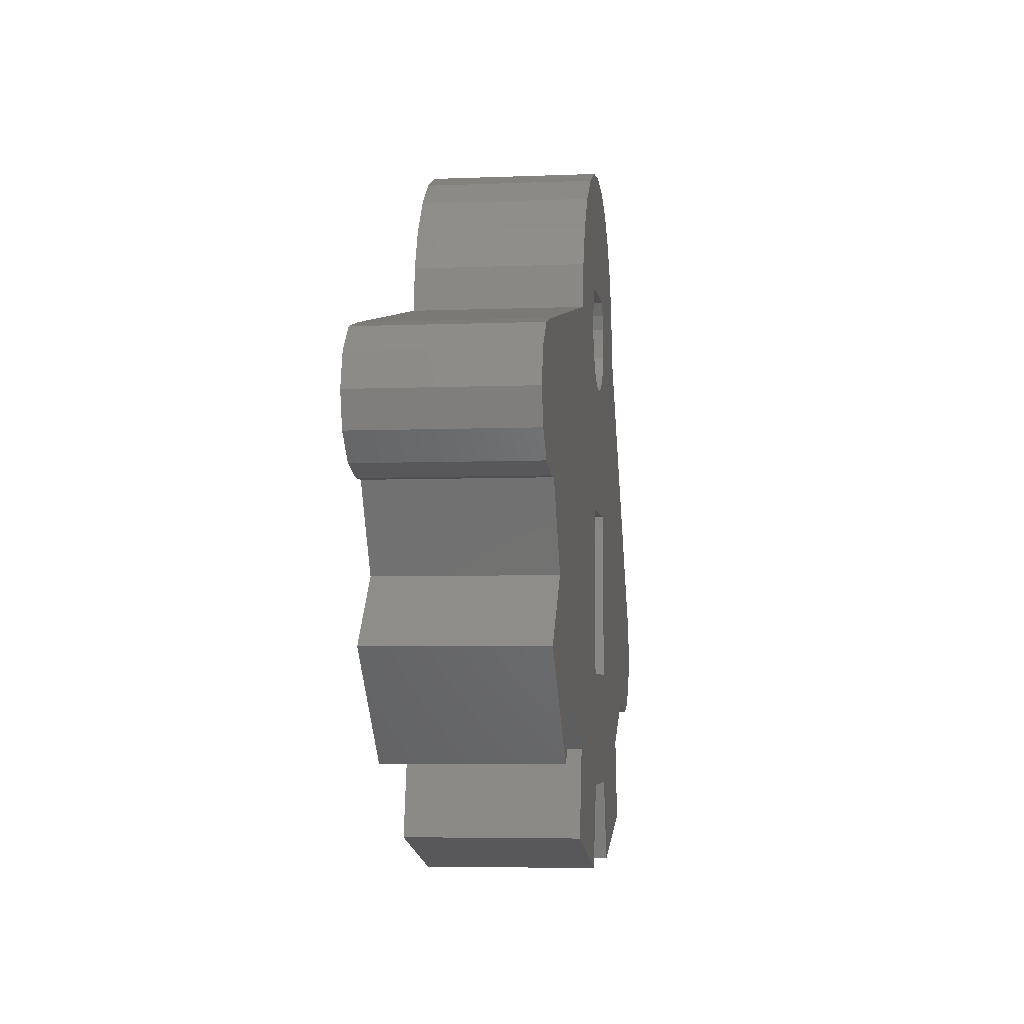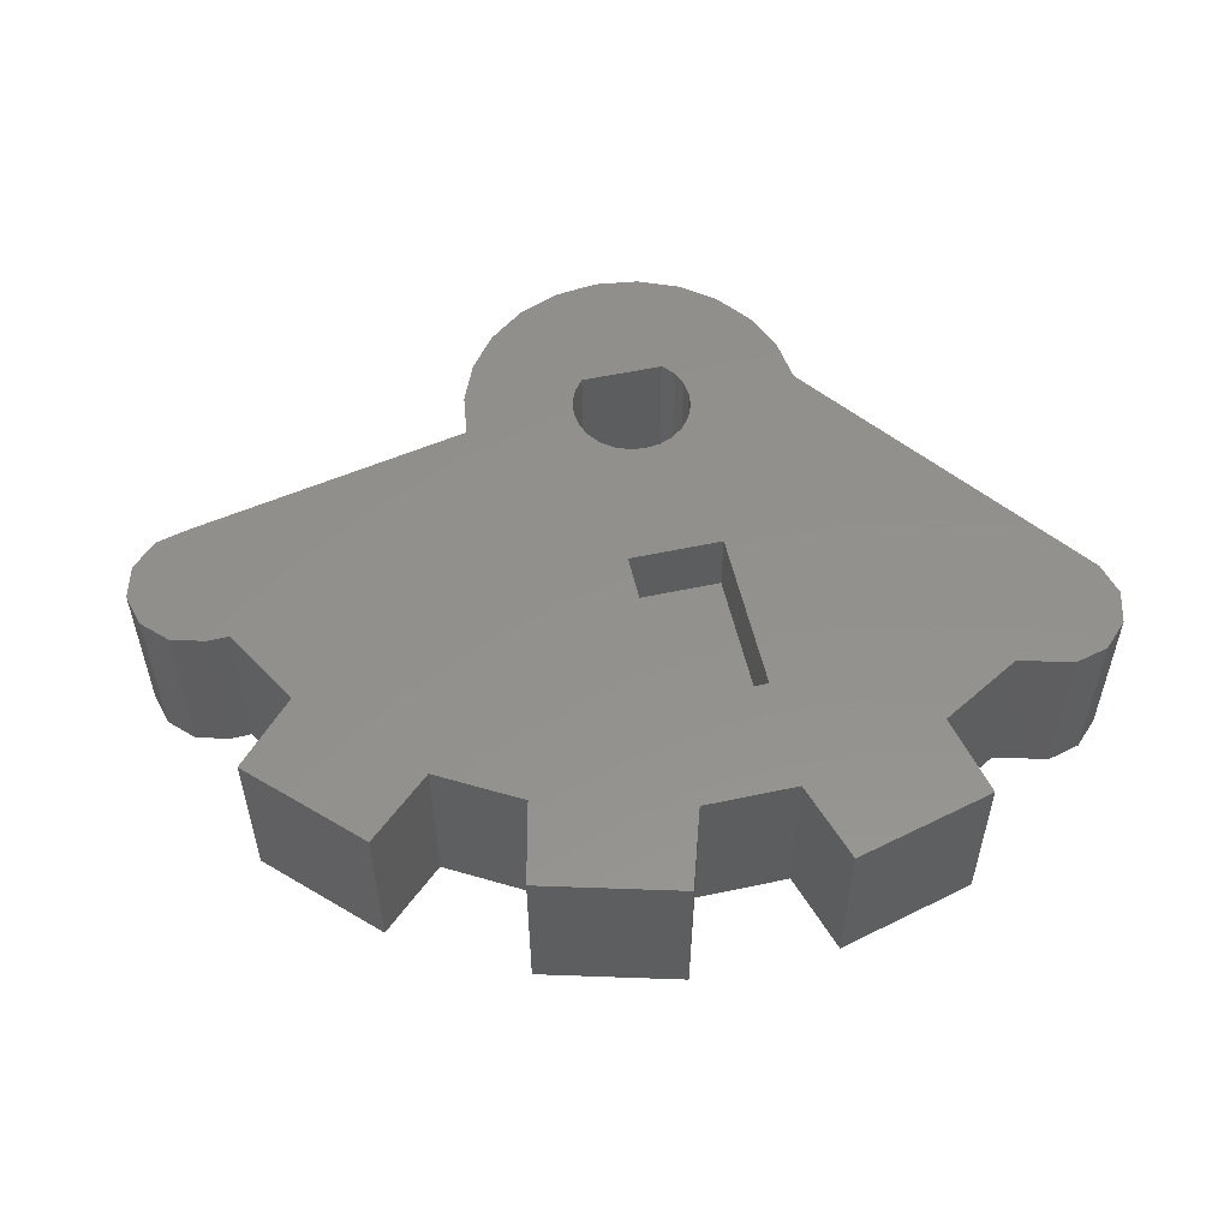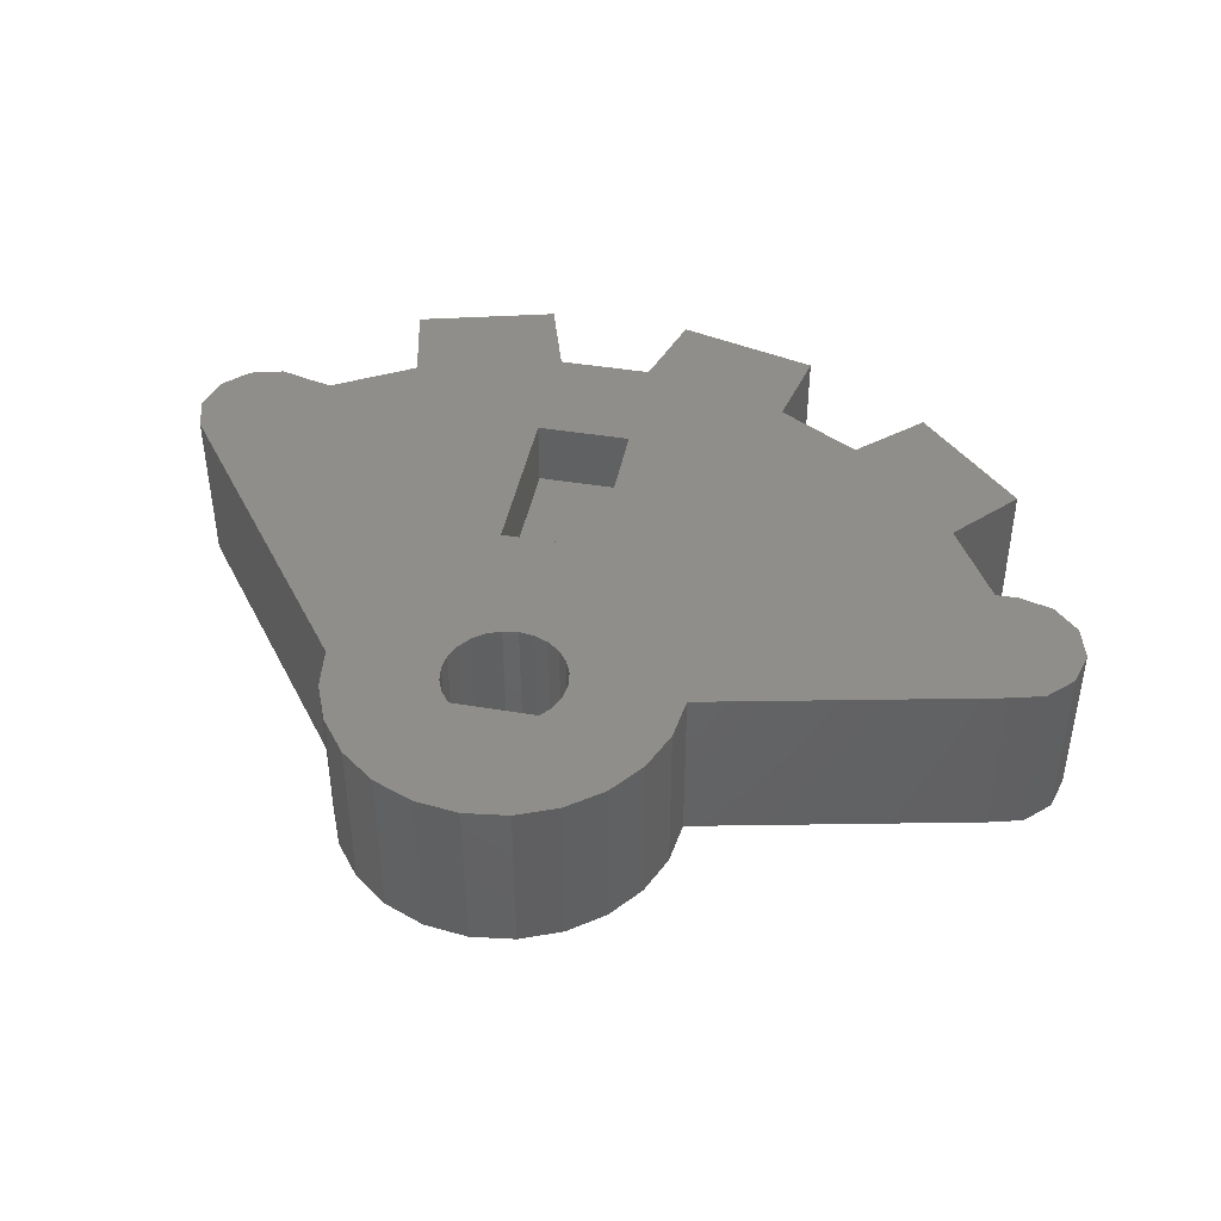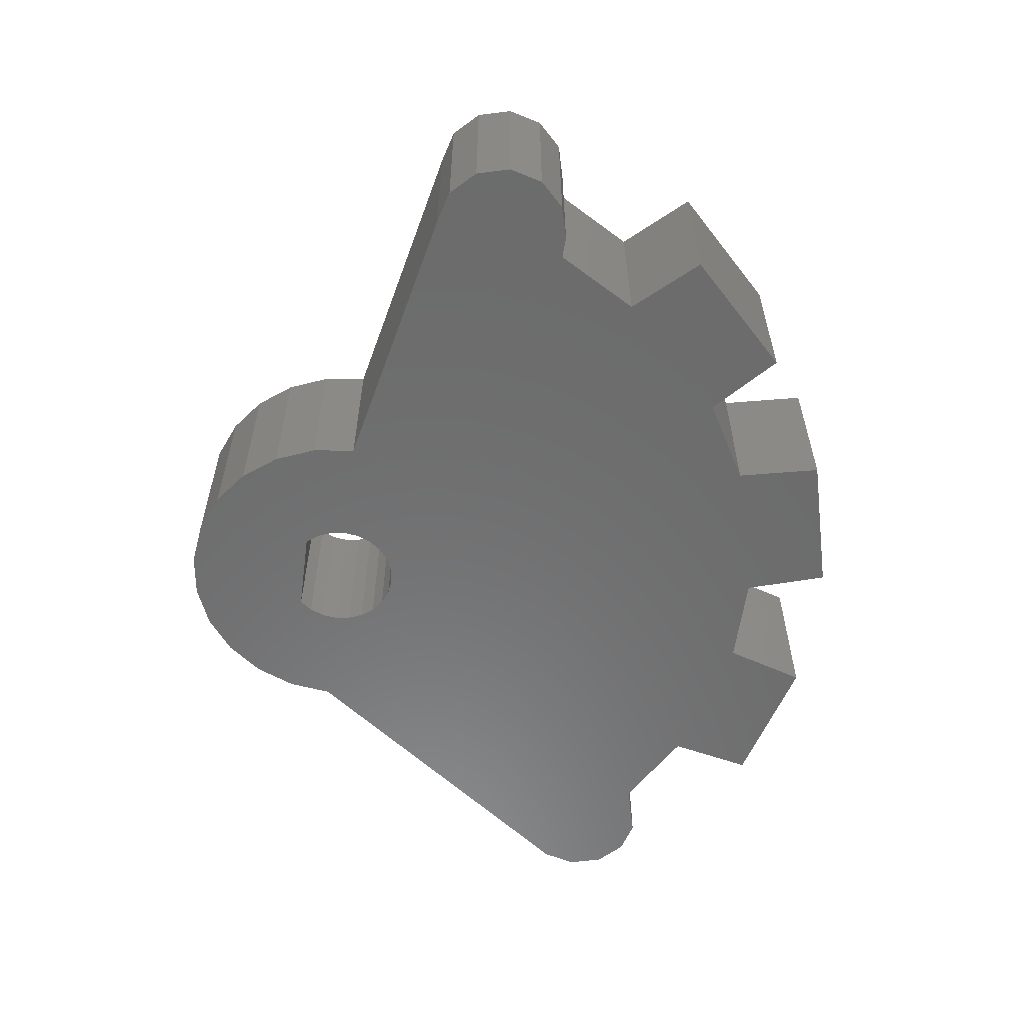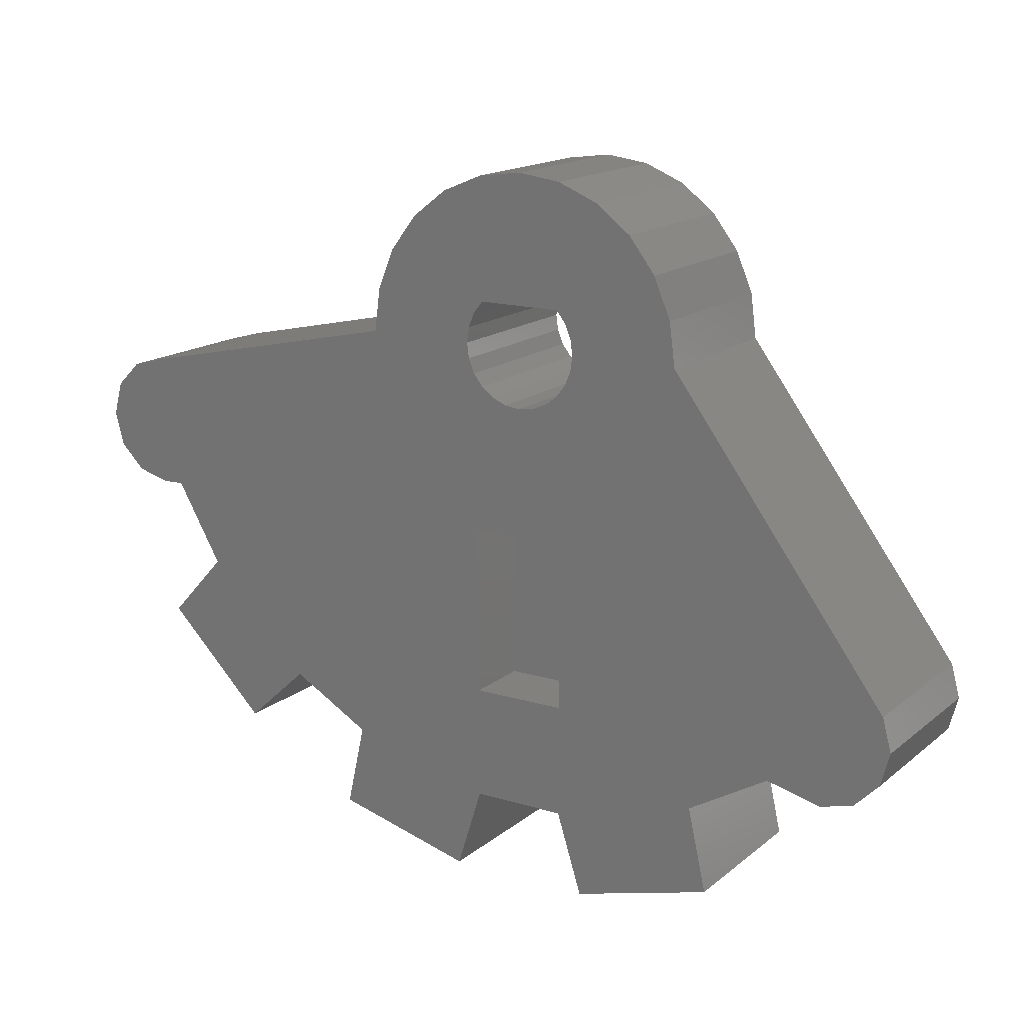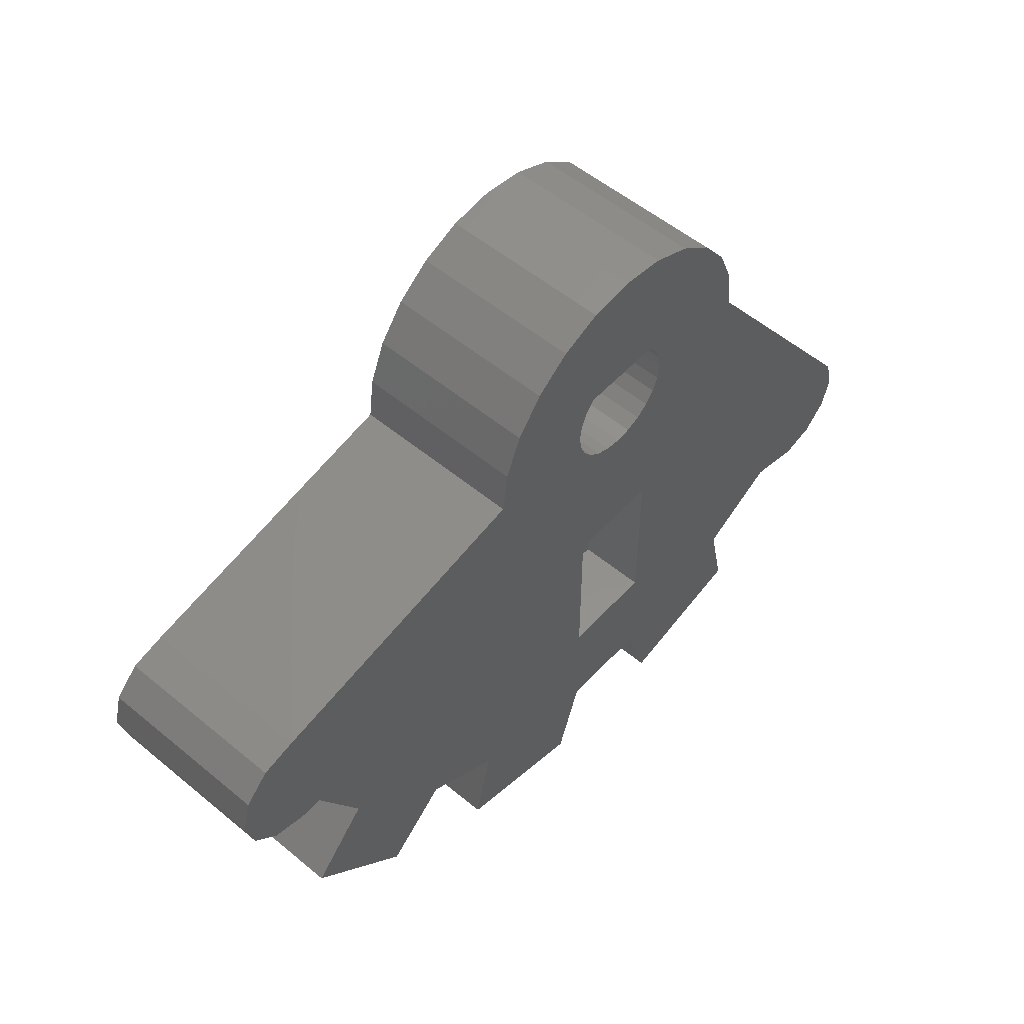
<metadata>
{"format":"stl","ext":"stl","renderer":"f3d","projection":"perspective","resolution":1024,"background":"white","views":[{"elev":-5.0,"azim":-82.6,"up":"+Y"},{"elev":54.4,"azim":-12.8,"up":"+Z"},{"elev":43.4,"azim":-168.9,"up":"+Z"},{"elev":-58.1,"azim":-97.7,"up":"+Z"},{"elev":15.9,"azim":32.1,"up":"+Y"},{"elev":53.9,"azim":-48.6,"up":"+Y"}]}
</metadata>
<code>
# stl→obj: 126 verts, 252 faces
v -13.4 90.2 10
v -13.4 90.2 15
v -5 92 10
v -5 92 15
v -14.4 89.93 10
v -14.4 89.93 15
v -15.13 89.2 10
v -15.13 89.2 15
v -15.4 88.2 10
v -15.4 88.2 15
v -15.13 87.2 10
v -15.13 87.2 15
v -14.4 86.47 10
v -14.4 86.47 15
v -13.4 86.2 10
v -13.4 86.2 15
v -12.76 86.22 10
v -12.76 86.22 15
v -11.37 83.81 10
v -11.37 83.81 15
v -13.09 81.93 10
v -13.09 81.93 15
v -10.04 78.89 10
v -10.04 78.89 15
v -8.17 80.61 10
v -8.17 80.61 15
v -5.761 79.22 10
v -5.761 79.22 15
v -6.314 76.74 10
v -6.314 76.74 15
v -2.154 75.62 10
v -2.154 75.62 15
v -1.39 78.05 10
v -1.39 78.05 15
v 1.39 78.05 10
v 1.39 78.05 15
v 2.154 75.62 10
v 2.154 75.62 15
v 6.314 76.74 10
v 6.314 76.74 15
v 5.761 79.22 10
v 5.761 79.22 15
v 8.17 80.61 10
v 8.17 80.61 15
v 8.8 80.47 10
v 8.8 80.47 15
v 9.8 80.2 10
v 9.8 80.2 15
v 10.8 80.47 10
v 10.8 80.47 15
v 11.53 81.2 10
v 11.53 81.2 15
v 11.8 82.2 10
v 11.8 82.2 15
v 11.53 83.2 10
v 11.53 83.2 15
v 5 92 10
v 5 92 15
v 4.83 93.29 10
v 4.83 93.29 15
v 4.33 94.5 10
v 4.33 94.5 15
v 3.536 95.54 10
v 3.536 95.54 15
v 2.5 96.33 10
v 2.5 96.33 15
v 1.294 96.83 10
v 1.294 96.83 15
v 0 97 10
v 0 97 15
v -1.294 96.83 10
v -1.294 96.83 15
v -2.5 96.33 10
v -2.5 96.33 15
v -3.536 95.54 10
v -3.536 95.54 15
v -4.33 94.5 10
v -4.33 94.5 15
v -4.83 93.29 10
v -4.83 93.29 15
v 1.245 93.24 10
v -1.245 93.24 10
v 1.524 92.88 10
v -1.524 92.88 10
v -1.7 92.46 10
v -1.76 92 10
v -1.7 91.54 10
v -1.524 91.12 10
v -1.245 90.76 10
v -0.88 90.48 10
v -0.4555 90.3 10
v 9.415e-14 90.24 10
v 0.4555 90.3 10
v 0.88 90.48 10
v 1.245 90.76 10
v 1.524 91.12 10
v 1.7 91.54 10
v 1.76 92 10
v 1.7 92.46 10
v 1.245 93.24 15
v -1.245 93.24 15
v -1.524 92.88 15
v -1.7 92.46 15
v -1.76 92 15
v -1.7 91.54 15
v -1.524 91.12 15
v -1.245 90.76 15
v -0.88 90.48 15
v -0.4555 90.3 15
v 7.603e-14 90.24 15
v 0.4555 90.3 15
v 0.88 90.48 15
v 1.245 90.76 15
v 1.524 91.12 15
v 1.7 91.54 15
v 1.76 92 15
v 1.7 92.46 15
v 1.524 92.88 15
v 1.4 81.4 15
v -1.4 81.4 15
v -1.4 86.4 15
v 1.4 86.4 15
v -1.4 81.4 13
v 1.4 81.4 13
v -1.4 86.4 13
v 1.4 86.4 13
f 1 2 3
f 2 4 3
f 5 6 1
f 6 2 1
f 7 8 5
f 8 6 5
f 9 10 7
f 10 8 7
f 11 12 9
f 12 10 9
f 13 14 11
f 14 12 11
f 15 16 13
f 16 14 13
f 15 17 16
f 16 17 18
f 19 20 17
f 20 18 17
f 21 22 19
f 22 20 19
f 23 24 21
f 24 22 21
f 23 25 24
f 24 25 26
f 27 28 25
f 28 26 25
f 29 30 27
f 30 28 27
f 31 32 29
f 32 30 29
f 31 33 32
f 32 33 34
f 35 36 33
f 33 36 34
f 37 38 35
f 38 36 35
f 37 39 38
f 38 39 40
f 39 41 40
f 40 41 42
f 41 43 42
f 42 43 44
f 45 46 43
f 46 44 43
f 47 48 45
f 48 46 45
f 47 49 48
f 48 49 50
f 49 51 50
f 50 51 52
f 51 53 52
f 52 53 54
f 53 55 54
f 54 55 56
f 55 57 56
f 56 57 58
f 57 59 58
f 58 59 60
f 59 61 60
f 60 61 62
f 61 63 62
f 62 63 64
f 63 65 64
f 64 65 66
f 65 67 66
f 66 67 68
f 67 69 68
f 68 69 70
f 71 72 69
f 72 70 69
f 73 74 71
f 74 72 71
f 75 76 73
f 76 74 73
f 77 78 75
f 78 76 75
f 79 80 77
f 80 78 77
f 3 4 79
f 4 80 79
f 37 35 39
f 31 29 27
f 23 21 25
f 81 65 63
f 81 82 65
f 81 63 61
f 25 21 19
f 31 27 33
f 39 35 41
f 81 61 59
f 57 81 59
f 82 67 65
f 82 69 67
f 82 71 69
f 82 73 71
f 82 75 73
f 82 77 75
f 82 79 77
f 3 79 82
f 47 45 49
f 45 51 49
f 45 53 51
f 45 55 53
f 45 57 55
f 13 11 9
f 13 9 7
f 13 7 5
f 15 13 5
f 15 5 1
f 15 1 3
f 27 25 19
f 33 27 19
f 33 19 17
f 35 33 17
f 35 17 41
f 41 17 43
f 15 3 82
f 57 83 81
f 45 83 57
f 45 43 83
f 15 82 17
f 17 82 84
f 17 84 85
f 17 85 86
f 17 86 87
f 17 87 88
f 17 88 89
f 43 17 89
f 43 89 90
f 43 90 91
f 43 91 92
f 43 92 93
f 43 93 94
f 43 94 95
f 43 95 96
f 43 96 97
f 43 97 98
f 43 98 99
f 43 99 83
f 82 81 100
f 82 100 101
f 84 82 101
f 84 101 102
f 85 84 102
f 85 102 103
f 86 85 103
f 86 103 104
f 87 86 104
f 87 104 105
f 88 87 105
f 88 105 106
f 89 88 106
f 89 106 107
f 90 89 107
f 90 107 108
f 91 90 108
f 91 108 109
f 92 91 109
f 92 109 110
f 110 111 93
f 92 110 93
f 93 111 94
f 111 112 94
f 94 112 95
f 112 113 95
f 95 113 96
f 113 114 96
f 96 114 97
f 114 115 97
f 97 115 98
f 115 116 98
f 98 116 99
f 116 117 99
f 99 117 83
f 117 118 83
f 83 118 81
f 118 100 81
f 36 119 120
f 36 120 34
f 38 40 36
f 40 42 36
f 36 42 119
f 32 28 30
f 32 34 28
f 24 26 22
f 26 20 22
f 34 120 28
f 28 120 121
f 42 122 119
f 101 74 76
f 101 100 74
f 101 76 78
f 101 78 80
f 4 101 80
f 42 44 122
f 28 121 26
f 26 121 20
f 100 72 74
f 100 70 72
f 100 68 70
f 100 66 68
f 100 64 66
f 100 62 64
f 100 60 62
f 58 60 100
f 20 121 18
f 48 50 46
f 46 50 52
f 46 52 54
f 46 54 56
f 46 56 58
f 10 6 8
f 12 6 10
f 14 6 12
f 14 2 6
f 14 4 2
f 16 18 14
f 18 4 14
f 18 121 4
f 121 122 4
f 58 100 118
f 46 58 118
f 4 102 101
f 4 103 102
f 104 103 4
f 105 104 4
f 106 105 4
f 122 106 4
f 46 118 44
f 122 107 106
f 44 107 122
f 44 108 107
f 44 109 108
f 44 110 109
f 44 111 110
f 44 112 111
f 44 113 112
f 44 114 113
f 44 115 114
f 44 116 115
f 44 118 117
f 44 117 116
f 123 124 125
f 124 126 125
f 124 123 120
f 124 120 119
f 124 119 126
f 119 122 126
f 125 126 122
f 125 122 121
f 123 125 121
f 123 121 120

</code>
